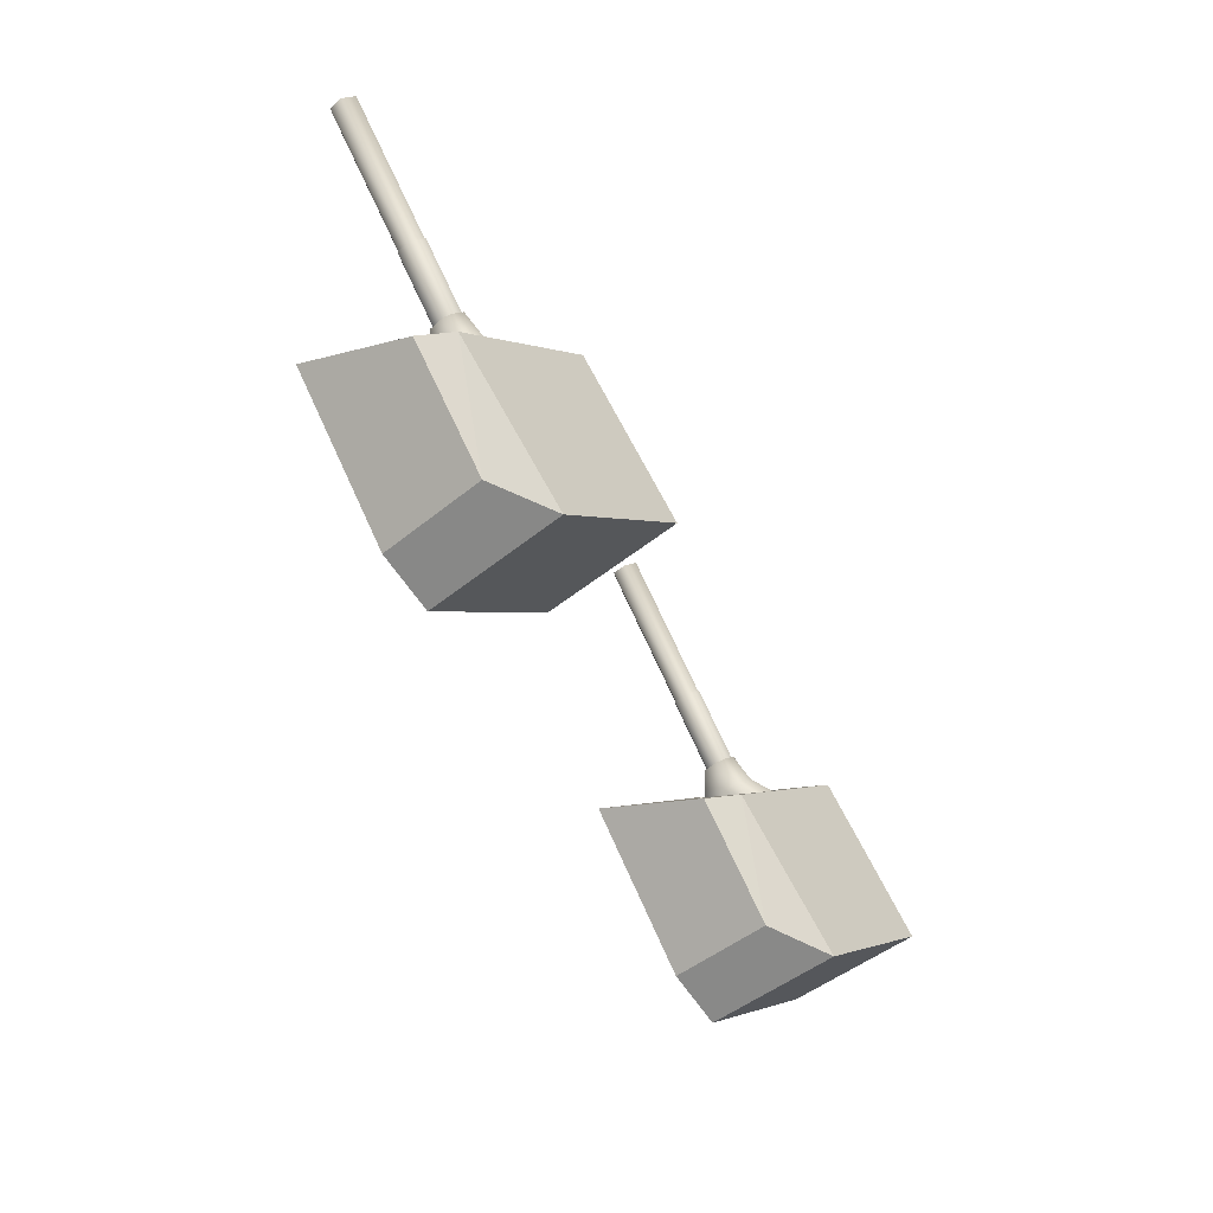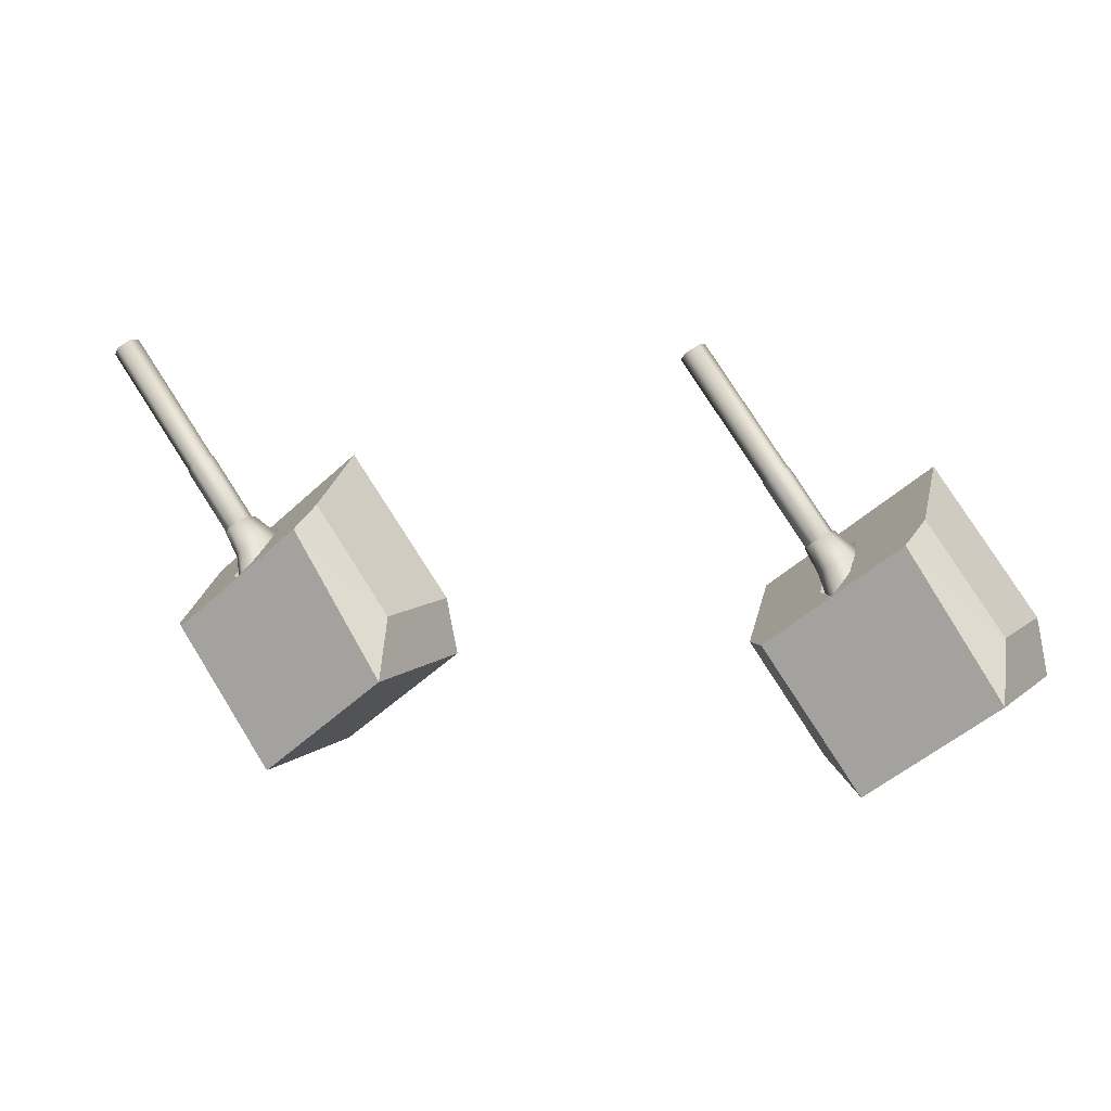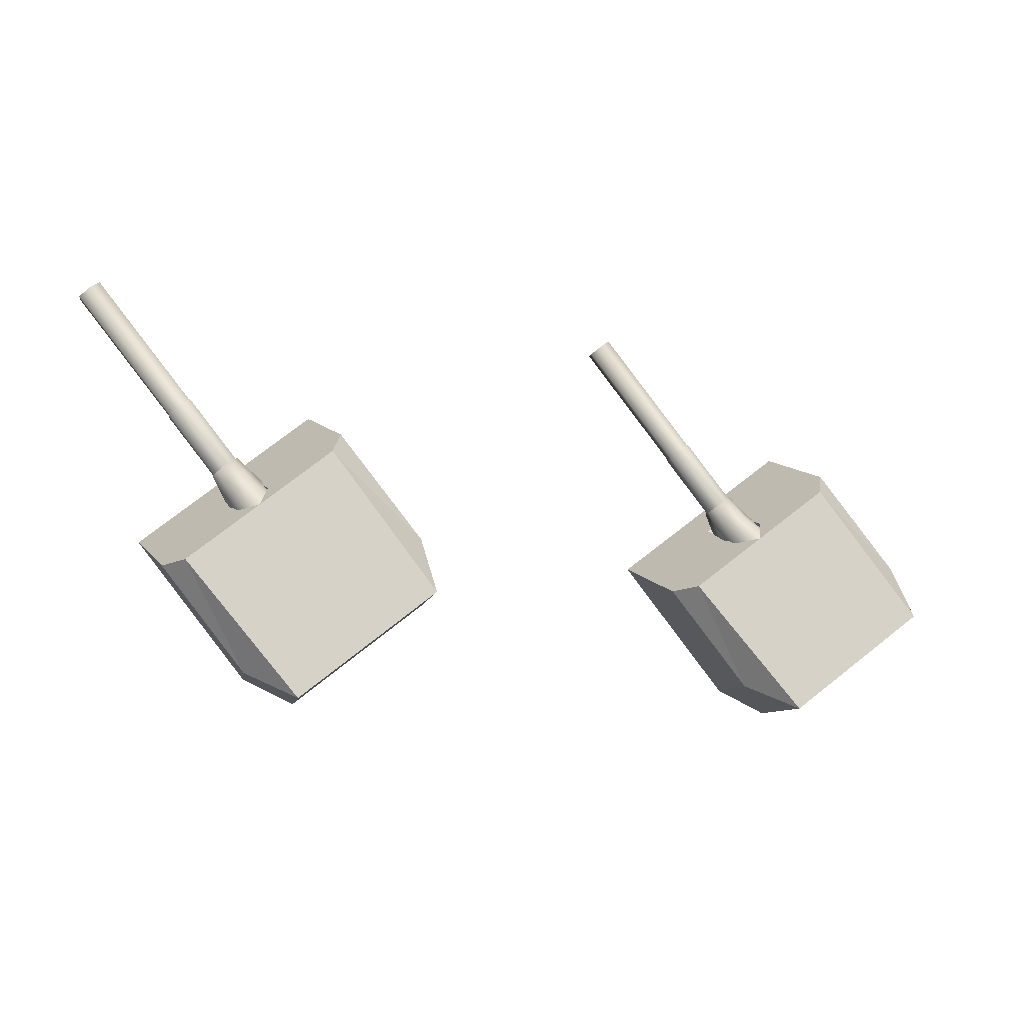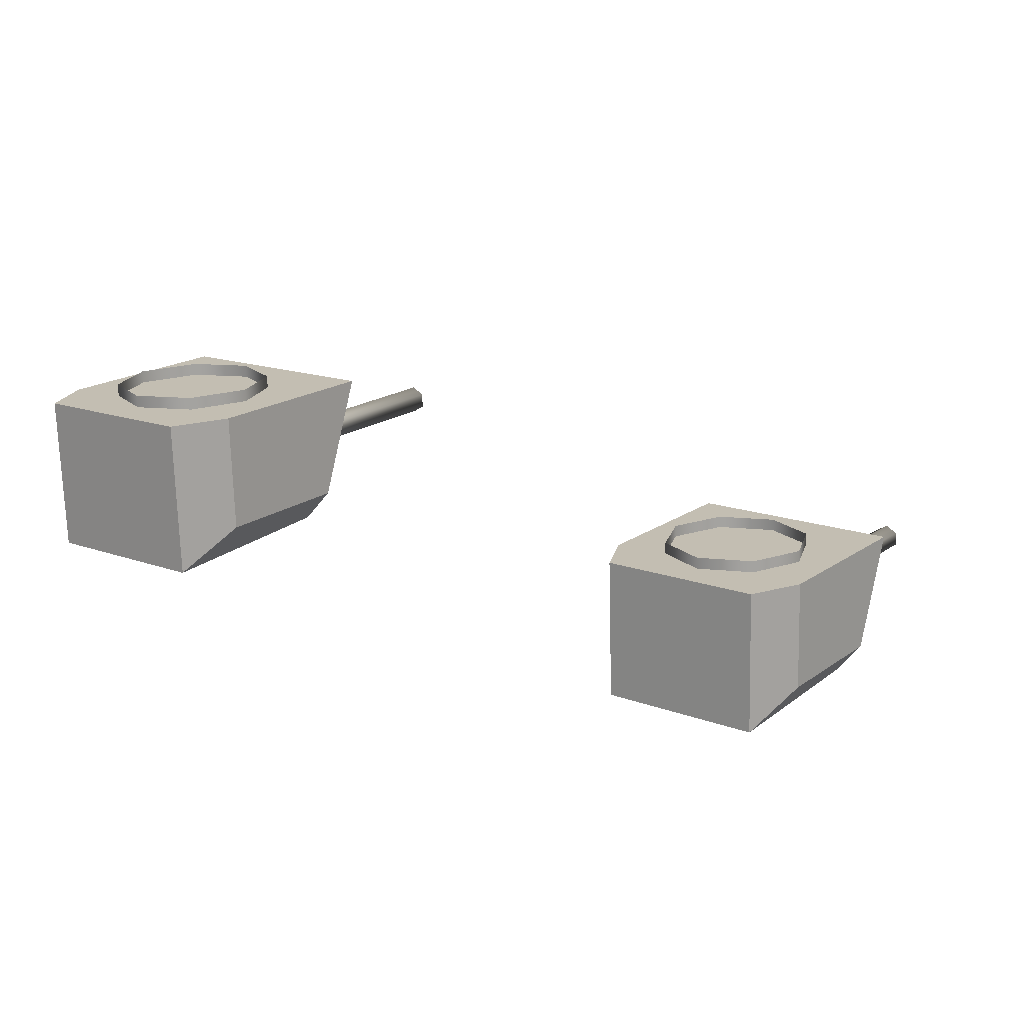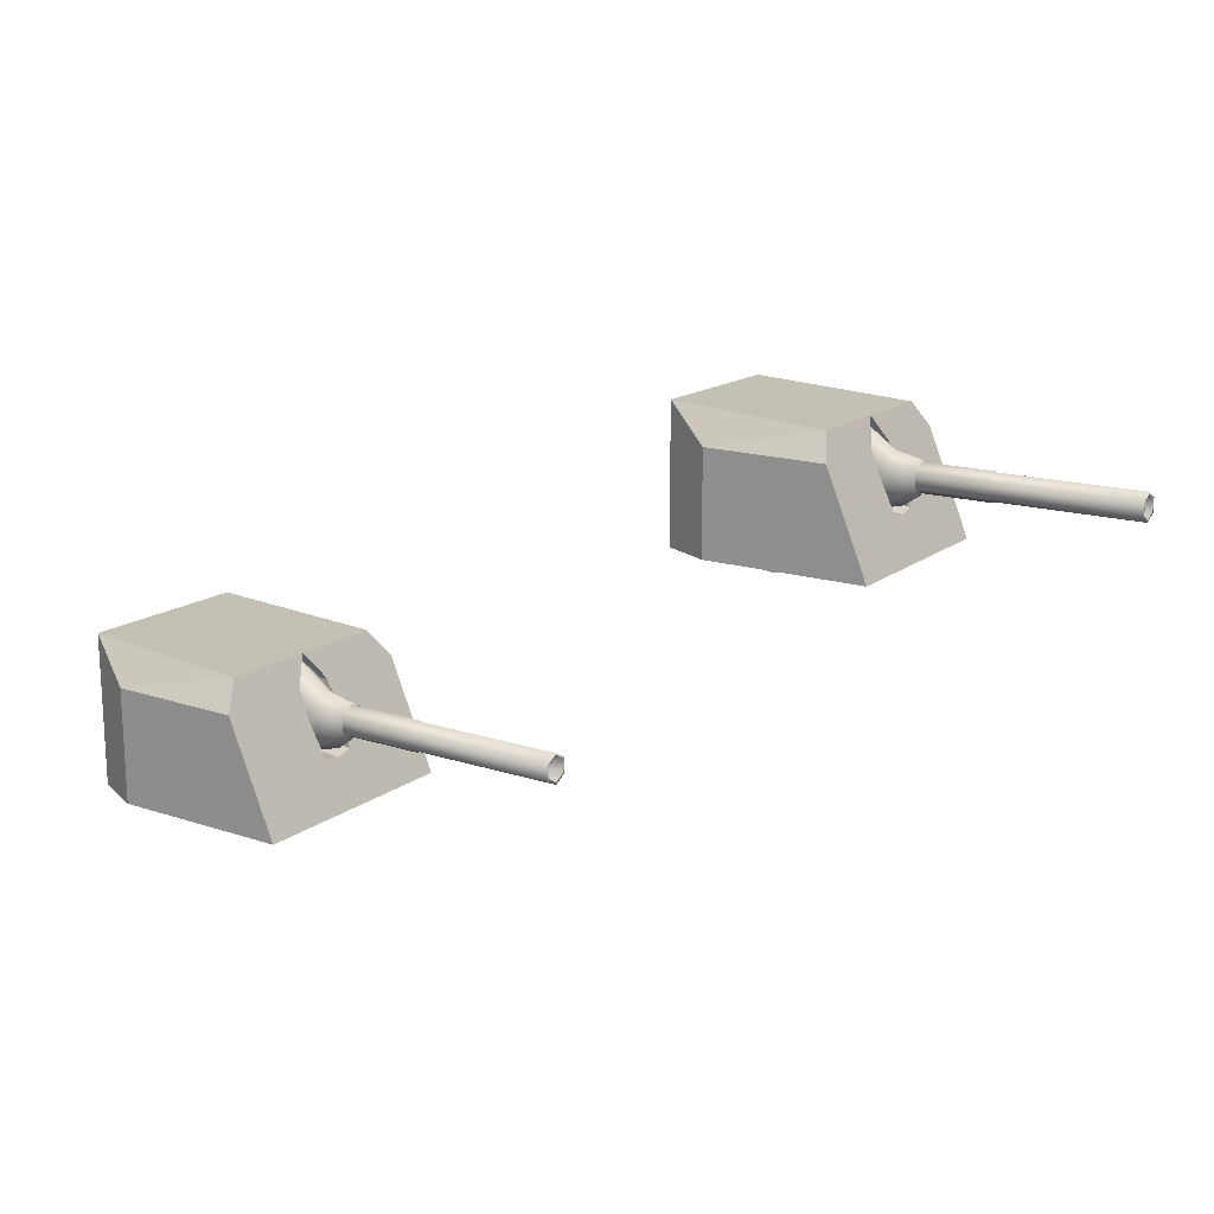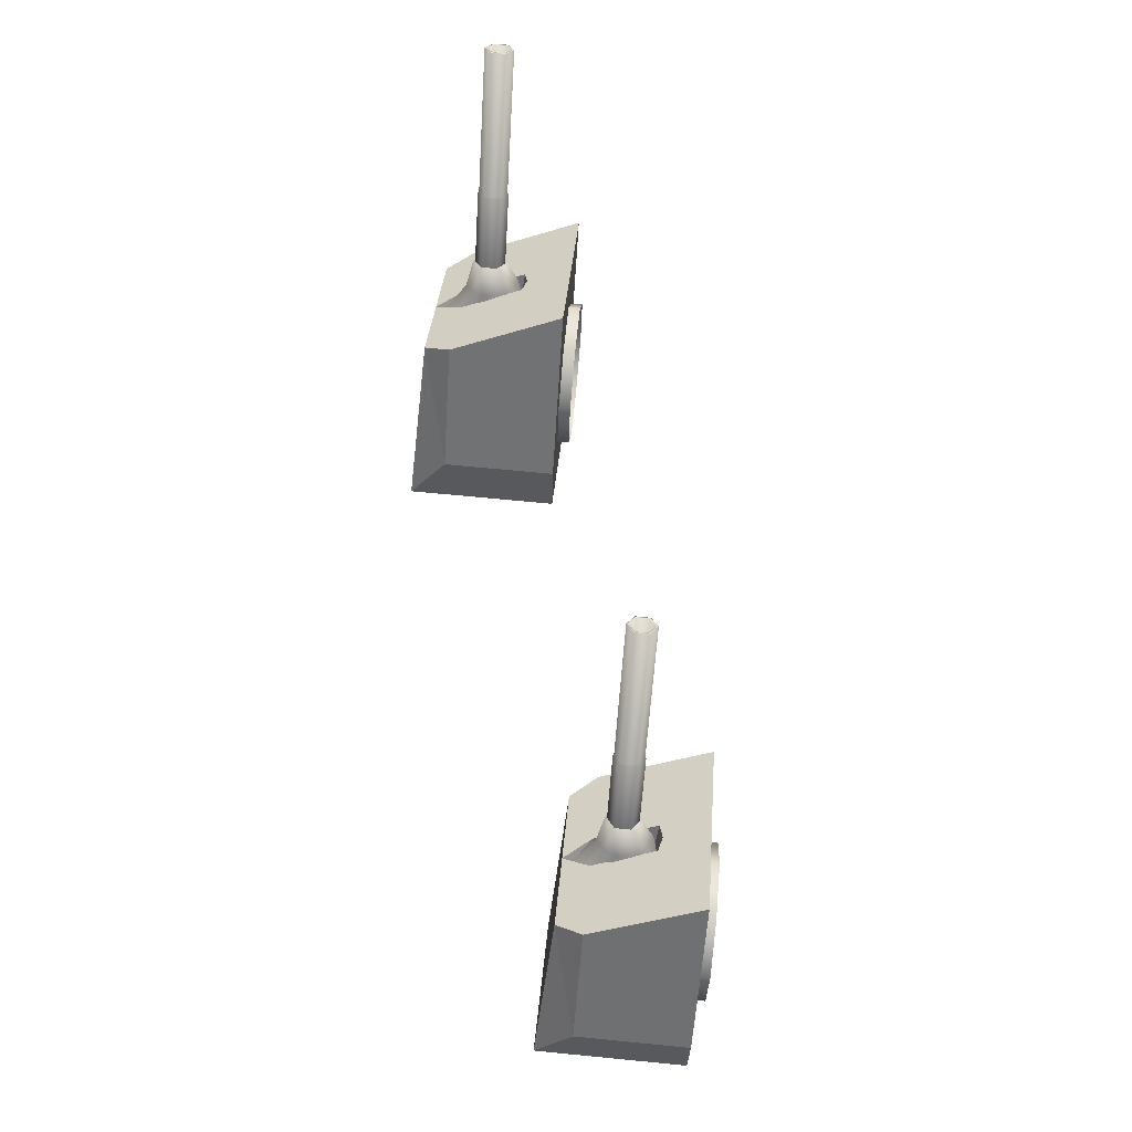
<metadata>
{"format":"obj","ext":"obj","renderer":"f3d","projection":"perspective","resolution":1024,"background":"white","views":[{"elev":-47.3,"azim":132.8,"up":"+Z"},{"elev":9.5,"azim":-152.1,"up":"+Z"},{"elev":-8.1,"azim":171.4,"up":"+Z"},{"elev":-72.4,"azim":1.5,"up":"+Z"},{"elev":15.8,"azim":-18.4,"up":"+Y"},{"elev":72.1,"azim":-84.5,"up":"+Z"}]}
</metadata>
<code>
o Gun_Z39_main2_barrel.001_Circle.009
v -37.52 5.59 0.8527
v -37.52 5.636 1.243
v -37.66 5.476 1.063
v -37.41 6.043 1.159
v -37.52 6.1 1.243
v -37.62 6.077 0.8492
v -37.54 5.898 0.7866
v -37.37 5.723 1.128
v -37.92 6.428 0.4265
v -37.75 6.184 0.9507
v -37.86 5.446 0.3746
v -38.07 5.315 0.5381
v -37.62 5.791 1.326
v -35.68 5.713 3.594
v -37.52 5.713 1.243
v -37.52 6.023 1.243
v -35.79 5.946 3.676
v -37.62 5.946 1.326
v -35.79 5.791 3.676
v -35.58 5.791 3.511
v -35.68 5.679 3.594
v -35.55 5.774 3.493
v -35.58 5.946 3.511
v -35.68 6.058 3.594
v -35.68 6.023 3.594
v -35.55 5.963 3.493
v -36.76 5.963 1.947
v -36.76 5.774 1.947
v -36.89 6.058 2.048
v -36.9 5.665 2.033
v -36.76 5.767 1.924
v -36.9 6.072 2.033
v -36.76 5.97 1.924
v -37.38 5.97 1.131
v -37.38 5.767 1.131
v -37.52 6.072 1.24
v -37.84 6.223 0.361
v -37.36 5.953 1.117
v -37.9 5.59 1.148
v -37.62 6.043 1.327
v -37.88 6.077 1.052
v -37.66 5.723 1.358
v -37.96 5.898 1.115
v -38.21 6.428 0.6497
v -38.07 6.56 0.5381
v -38.28 5.446 0.7016
v -38.29 6.223 0.7151
v -37.41 5.791 1.16
v -37.41 5.946 1.16
v -35.81 5.963 3.695
v -37.02 5.963 2.149
v -35.81 5.774 3.695
v -37.02 5.774 2.149
v -36.89 5.679 2.048
v -37.04 5.97 2.141
v -37.66 5.97 1.348
v -37.04 5.767 2.141
v -37.66 5.767 1.348
v -37.68 5.953 1.369
v -37.52 5.665 1.24
v -38.08 6.23 0.9303
v -38.91 6.586 1.388
v -39.03 6.23 1.673
v -38.96 4.773 -0.6073
v -40.27 4.773 -0.4587
v -39.39 4.773 -1.151
v -40.11 4.773 0.2893
v -37.51 4.773 1.254
v -38.66 4.773 2.15
v -37.85 5.408 1.189
v -39.39 6.732 -1.151
v -40.11 6.244 0.2893
v -40.27 6.732 -0.4587
v -37.97 6.586 0.6593
v -38.07 5.432 0.5381
v -37.66 5.359 1.062
v -38.25 5.475 0.681
v -38.07 6.519 0.5381
v -37.04 6.586 -0.06971
v -37.68 6.23 0.6218
v -36.73 6.23 -0.1205
v -38.5 4.773 -1.843
v -37.81 4.773 -1.504
v -36.36 4.773 0.3571
v -37.49 5.408 0.9026
v -37.81 6.244 -1.504
v -38.5 6.732 -1.843
v -37.88 5.475 0.3951
v -37.87 6.203 0.3838
v -38.27 6.203 0.6923
v -39.48 4.791 -0.1221
v -39.1 4.617 -0.7882
v -39.48 4.617 -0.1221
v -38.61 4.791 0.9925
v -39.28 4.617 0.6154
v -38.61 4.617 0.9925
v -39.28 4.791 0.6154
v -37.87 4.791 0.7882
v -37.87 4.617 0.7882
v -38.37 4.791 -0.9925
v -38.37 4.617 -0.9925
v -37.7 4.617 -0.6154
v -37.5 4.791 0.1222
v -37.5 4.617 0.1222
v -37.7 4.791 -0.6154
v -39.1 4.791 -0.7882
f 61 62 63
f 64 65 66
f 67 68 69
f 70 61 63
f 65 71 66
f 65 72 73
f 74 73 62
f 62 72 63
f 63 67 69
f 75 70 76
f 77 61 70
f 61 78 74
f 79 80 81
f 64 82 83
f 68 83 84
f 85 76 68
f 71 82 66
f 82 86 83
f 74 87 71
f 79 86 87
f 81 83 86
f 85 75 76
f 80 88 85
f 80 78 89
f 61 74 62
f 64 67 65
f 67 64 68
f 63 69 70
f 69 68 70
f 68 76 70
f 65 73 71
f 65 67 72
f 74 71 73
f 62 73 72
f 63 72 67
f 75 77 70
f 77 90 61
f 61 90 78
f 79 74 80
f 64 66 82
f 68 64 83
f 68 84 85
f 84 81 85
f 81 80 85
f 71 87 82
f 82 87 86
f 74 79 87
f 79 81 86
f 81 84 83
f 85 88 75
f 80 89 88
f 80 74 78
f 1 2 3
f 2 4 5
f 6 5 4
f 7 8 1
f 9 10 6
f 11 7 1
f 12 1 3
f 13 14 15
f 16 17 18
f 18 19 13
f 20 21 22
f 23 24 25
f 20 26 23
f 22 27 26
f 21 28 22
f 26 29 24
f 28 30 31
f 27 32 29
f 28 33 27
f 31 34 33
f 30 35 31
f 33 36 32
f 37 6 7
f 6 38 7
f 38 2 8
f 2 39 3
f 2 5 40
f 41 5 10
f 42 43 39
f 44 10 45
f 46 43 47
f 12 39 46
f 14 48 15
f 23 16 49
f 20 49 48
f 19 21 14
f 24 17 25
f 50 19 17
f 51 52 50
f 53 21 52
f 29 50 24
f 53 30 54
f 32 51 29
f 55 53 51
f 56 57 55
f 58 30 57
f 36 55 32
f 47 41 44
f 59 41 43
f 2 59 42
f 1 8 2
f 6 10 5
f 7 38 8
f 9 45 10
f 11 37 7
f 12 11 1
f 13 19 14
f 16 25 17
f 18 17 19
f 20 14 21
f 23 26 24
f 20 22 26
f 22 28 27
f 21 54 28
f 26 27 29
f 28 54 30
f 27 33 32
f 28 31 33
f 31 35 34
f 30 60 35
f 33 34 36
f 37 9 6
f 6 4 38
f 38 4 2
f 2 42 39
f 41 40 5
f 42 59 43
f 44 41 10
f 46 39 43
f 12 3 39
f 14 20 48
f 23 25 16
f 20 23 49
f 19 52 21
f 24 50 17
f 50 52 19
f 51 53 52
f 53 54 21
f 29 51 50
f 53 57 30
f 32 55 51
f 55 57 53
f 56 58 57
f 58 60 30
f 36 56 55
f 47 43 41
f 59 40 41
f 2 40 59
f 91 92 93
f 94 95 96
f 97 93 95
f 98 96 99
f 92 100 101
f 102 103 104
f 101 105 102
f 104 98 99
f 91 106 92
f 94 97 95
f 97 91 93
f 98 94 96
f 92 106 100
f 102 105 103
f 101 100 105
f 104 103 98
o Gun_Z39_main2_turret_Circle.006
v -44.42 4.138 -0.05727
v -45.07 3.782 0.6287
v -44.11 3.782 -0.1054
v -46.34 2.325 -0.6113
v -45.87 2.325 -1.843
v -45.18 2.325 -1.498
v -44.9 2.325 1.262
v -43.74 2.325 0.3753
v -44.88 2.96 0.9112
v -45.05 2.911 1.069
v -46.76 4.284 -1.159
v -46.76 2.325 -1.159
v -45.18 3.796 -1.498
v -45.36 4.138 0.6637
v -45.87 4.284 -1.843
v -45.45 2.984 0.5416
v -45.27 3.027 0.4003
v -45.45 4.071 0.5416
v -45.25 3.756 0.3891
v -45.47 3.782 0.9338
v -46.3 4.138 1.385
v -46.43 3.782 1.668
v -47.65 2.325 -0.474
v -47.49 2.325 0.2753
v -46.06 2.325 2.149
v -45.25 2.96 1.194
v -47.49 3.796 0.2753
v -47.65 4.284 -0.474
v -45.64 3.027 0.683
v -45.65 3.756 0.6942
v -46.48 2.17 -0.7934
v -45.74 2.344 -0.9914
v -45.74 2.17 -0.9914
v -45.08 2.17 -0.6086
v -44.88 2.344 0.1307
v -44.88 2.17 0.1307
v -45.08 2.344 -0.6086
v -45.26 2.344 0.7935
v -45.26 2.17 0.7935
v -46.86 2.344 -0.1307
v -46.86 2.17 -0.1307
v -46 2.344 0.9914
v -46.66 2.17 0.6086
v -46 2.17 0.9914
v -46.66 2.344 0.6086
v -46.48 2.344 -0.7934
v -44.91 3.142 0.861
v -44.91 3.189 1.251
v -45.05 3.028 1.07
v -44.8 3.596 1.168
v -44.91 3.653 1.251
v -45 3.63 0.8567
v -44.92 3.451 0.7948
v -44.76 3.275 1.138
v -45.31 3.98 0.4313
v -45.13 3.736 0.957
v -45.24 2.998 0.38
v -45.45 2.867 0.5417
v -45.02 3.343 1.333
v -43.09 3.266 3.618
v -44.91 3.266 1.251
v -44.91 3.576 1.251
v -43.2 3.498 3.699
v -45.02 3.498 1.333
v -43.2 3.343 3.699
v -42.99 3.343 3.536
v -43.09 3.231 3.618
v -42.96 3.326 3.518
v -42.99 3.498 3.536
v -43.09 3.61 3.618
v -43.09 3.576 3.618
v -42.96 3.515 3.518
v -44.16 3.515 1.962
v -44.16 3.326 1.962
v -44.29 3.61 2.062
v -44.3 3.217 2.046
v -44.16 3.319 1.939
v -44.3 3.624 2.046
v -44.16 3.522 1.939
v -44.77 3.522 1.141
v -44.77 3.319 1.141
v -44.91 3.624 1.248
v -45.23 3.775 0.3666
v -44.75 3.505 1.126
v -45.29 3.142 1.153
v -45.02 3.596 1.334
v -45.27 3.63 1.057
v -45.06 3.275 1.365
v -45.35 3.451 1.119
v -45.6 3.98 0.652
v -45.45 4.112 0.5417
v -45.66 2.998 0.7034
v -45.68 3.775 0.7167
v -44.8 3.343 1.17
v -44.8 3.498 1.17
v -43.22 3.515 3.718
v -44.42 3.515 2.161
v -43.22 3.326 3.718
v -44.42 3.326 2.161
v -44.29 3.231 2.062
v -44.44 3.522 2.153
v -45.05 3.522 1.355
v -44.44 3.319 2.153
v -45.05 3.319 1.355
v -45.07 3.505 1.376
v -44.91 3.217 1.248
f 107 108 109
f 110 111 112
f 113 112 114
f 115 116 113
f 117 111 118
f 111 119 112
f 120 121 117
f 107 119 121
f 109 112 119
f 115 122 116
f 108 123 115
f 108 124 125
f 126 127 128
f 110 129 118
f 130 113 131
f 132 126 128
f 129 117 118
f 129 133 134
f 120 134 127
f 127 133 128
f 128 130 131
f 122 132 116
f 135 126 132
f 126 124 120
f 107 120 108
f 110 118 111
f 113 110 112
f 113 114 115
f 114 109 115
f 109 108 115
f 117 121 111
f 111 121 119
f 120 107 121
f 107 109 119
f 109 114 112
f 115 123 122
f 108 125 123
f 108 120 124
f 126 120 127
f 110 130 129
f 130 110 113
f 128 131 132
f 131 113 132
f 113 116 132
f 129 134 117
f 129 130 133
f 120 117 134
f 127 134 133
f 128 133 130
f 122 135 132
f 135 136 126
f 126 136 124
f 137 138 139
f 140 141 142
f 139 143 140
f 142 144 145
f 146 137 147
f 148 149 150
f 151 147 149
f 144 150 145
f 137 152 138
f 140 143 141
f 139 138 143
f 142 141 144
f 146 152 137
f 148 151 149
f 151 146 147
f 144 148 150
f 153 154 155
f 154 156 157
f 158 157 156
f 159 160 153
f 161 162 158
f 163 159 153
f 164 153 155
f 165 166 167
f 168 169 170
f 170 171 165
f 172 173 174
f 175 176 177
f 172 178 175
f 174 179 178
f 173 180 174
f 178 181 176
f 180 182 183
f 179 184 181
f 180 185 179
f 183 186 185
f 182 187 183
f 185 188 184
f 189 158 159
f 158 190 159
f 190 154 160
f 154 191 155
f 154 157 192
f 193 157 162
f 194 195 191
f 196 162 197
f 198 195 199
f 164 191 198
f 166 200 167
f 175 168 201
f 172 201 200
f 171 173 166
f 176 169 177
f 202 171 169
f 203 204 202
f 205 173 204
f 181 202 176
f 205 182 206
f 184 203 181
f 207 205 203
f 208 209 207
f 210 182 209
f 188 207 184
f 199 193 196
f 211 193 195
f 154 211 194
f 153 160 154
f 158 162 157
f 159 190 160
f 161 197 162
f 163 189 159
f 164 163 153
f 165 171 166
f 168 177 169
f 170 169 171
f 172 166 173
f 175 178 176
f 172 174 178
f 174 180 179
f 173 206 180
f 178 179 181
f 180 206 182
f 179 185 184
f 180 183 185
f 183 187 186
f 182 212 187
f 185 186 188
f 189 161 158
f 158 156 190
f 190 156 154
f 154 194 191
f 193 192 157
f 194 211 195
f 196 193 162
f 198 191 195
f 164 155 191
f 166 172 200
f 175 177 168
f 172 175 201
f 171 204 173
f 176 202 169
f 202 204 171
f 203 205 204
f 205 206 173
f 181 203 202
f 205 209 182
f 184 207 203
f 207 209 205
f 208 210 209
f 210 212 182
f 188 208 207
f 199 195 193
f 211 192 193
f 154 192 211

</code>
